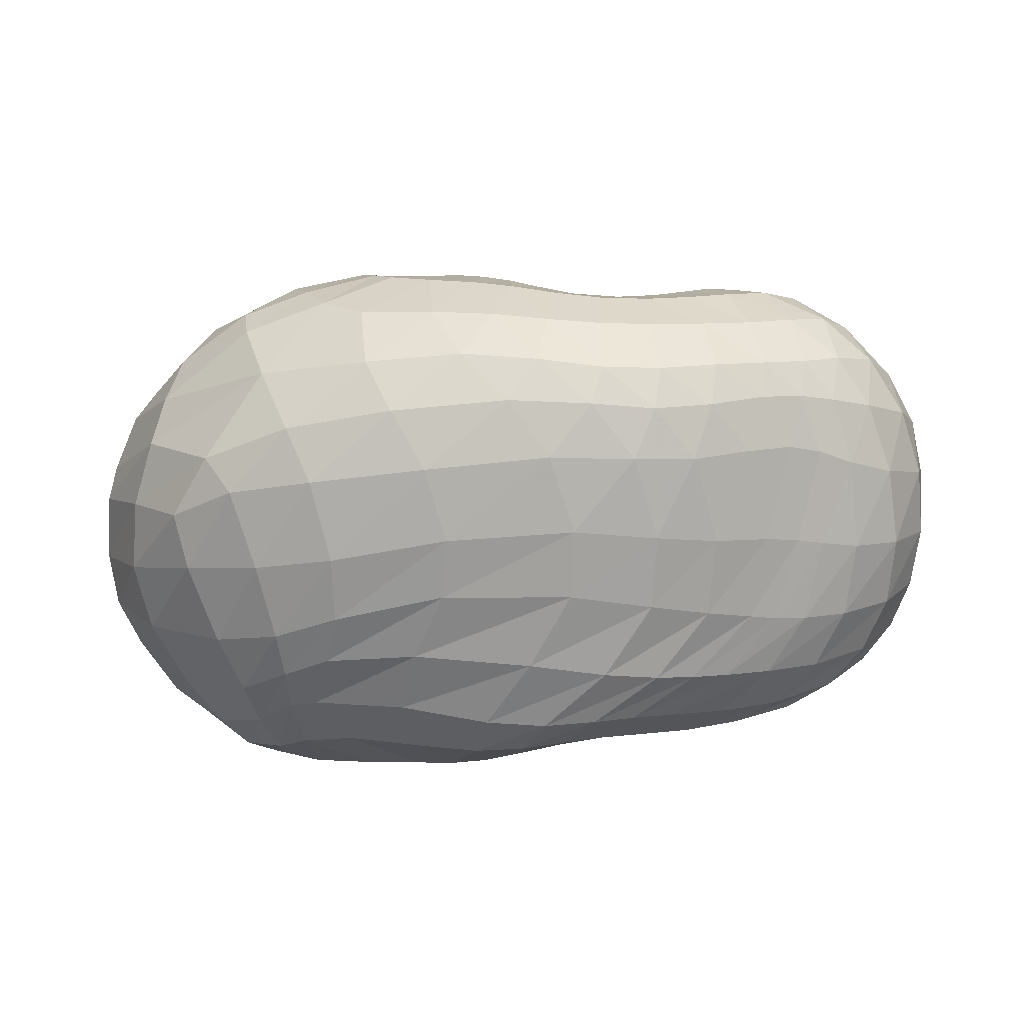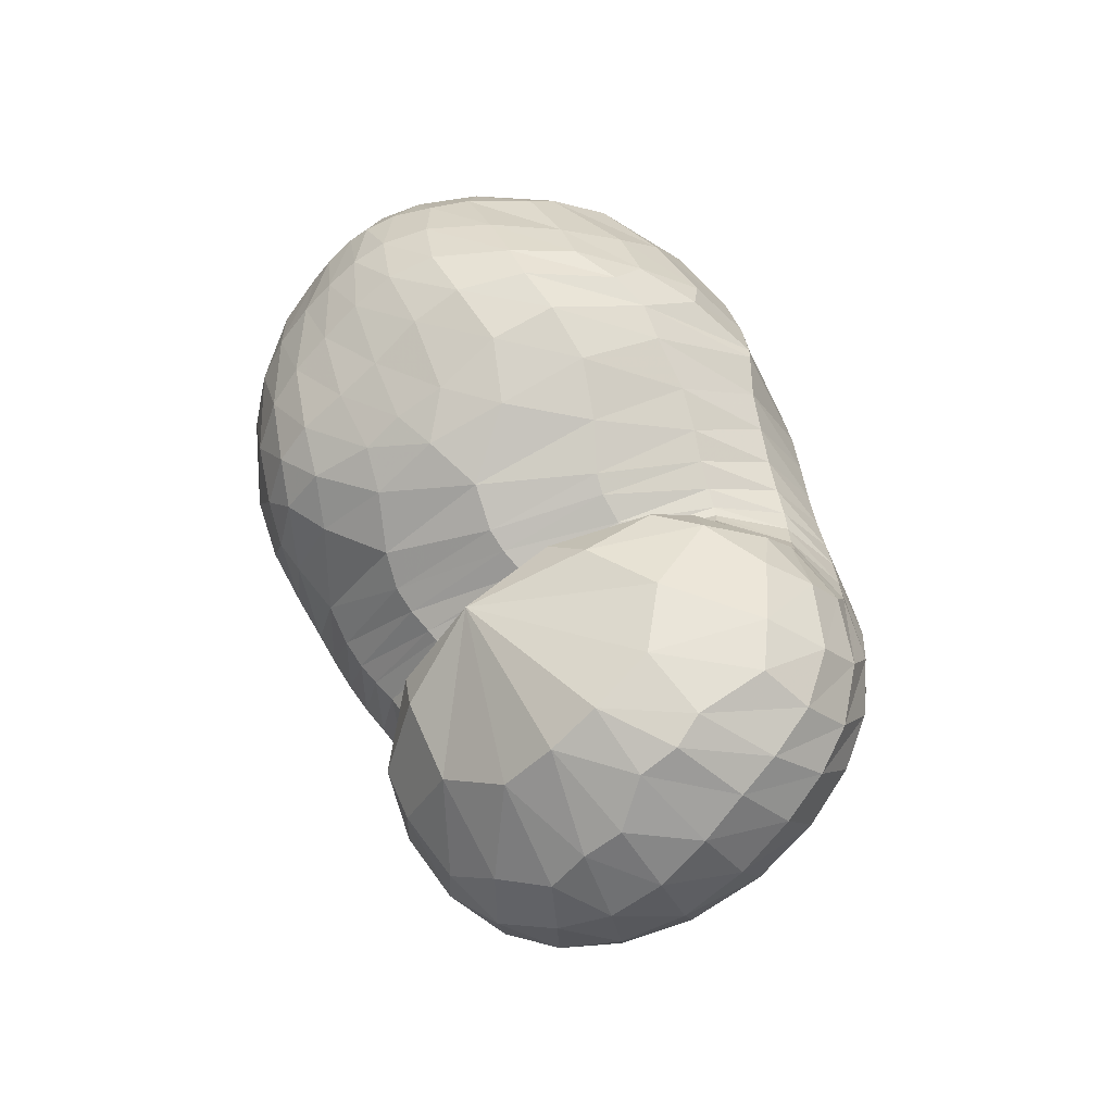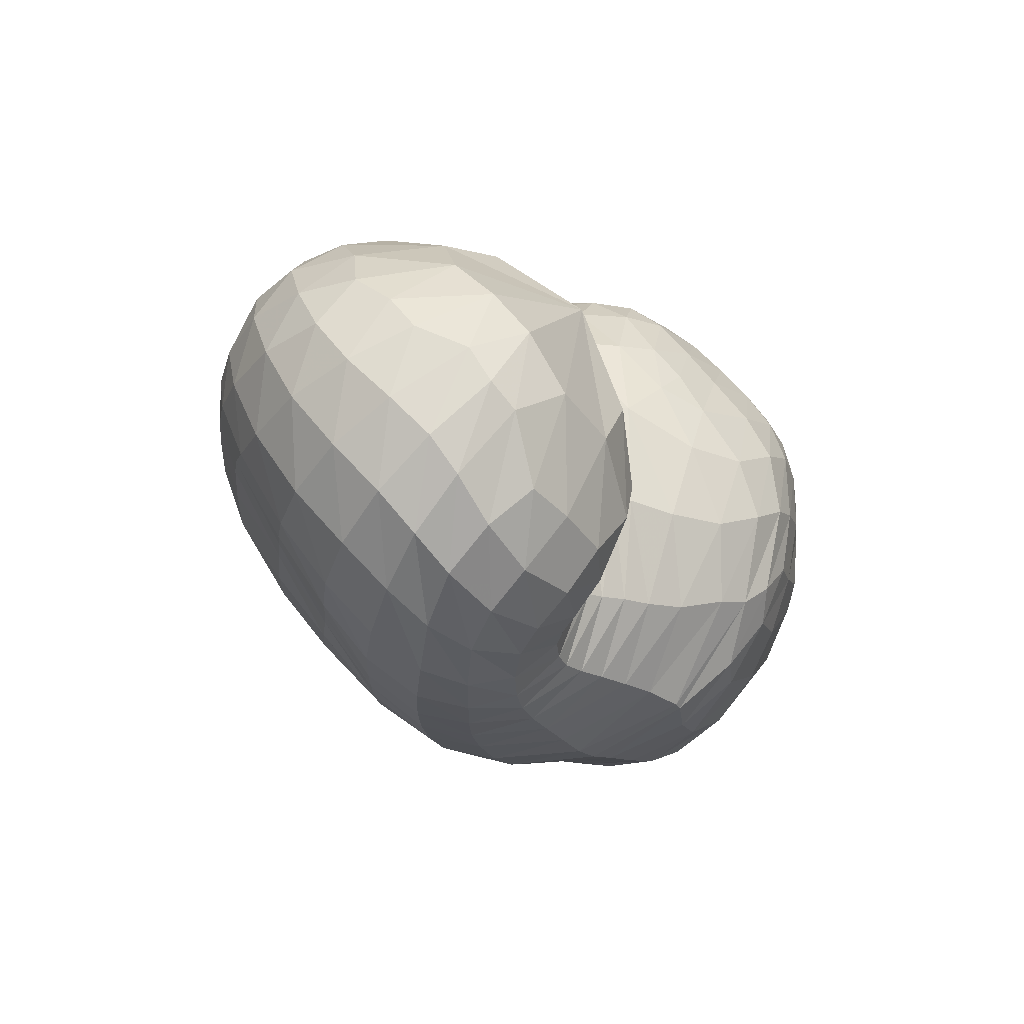
<metadata>
{"format":"obj","ext":"obj","renderer":"f3d","projection":"perspective","resolution":1024,"background":"white","views":[{"elev":-21.5,"azim":5.8,"up":"+Z"},{"elev":42.0,"azim":73.6,"up":"+Y"},{"elev":-14.1,"azim":111.4,"up":"+Z"}]}
</metadata>
<code>
v 71.42 152.9 148
v 104.1 182.7 173.7
v 144 181 186.8
v 188 167 183.5
v 214.3 155.4 165
v 230.1 139.6 160.5
v 238.7 132.4 155.2
v 241.4 129.4 155.8
v 244.4 134 157.7
v 271 158 183.1
v 271 158 183.1
v 102.1 171 187
v 146.6 161.1 208.7
v 183.5 145 211
v 100.5 148.4 203.6
v 150.3 133.8 224
v 174.7 110.6 223.6
v 196 97.71 212
v 211.6 83.24 205.8
v 226.2 79.52 198.8
v 250.4 79.53 196.7
v 261 85.18 201.9
v 277.3 101.2 211.3
v 99.13 118.7 210.4
v 142 81.34 220.4
v 83.23 85.55 194.3
v 111.8 43.57 189
v 157.8 44.62 203
v 179.2 35.31 195.2
v 208.5 32.77 189.7
v 238.8 33.05 183.9
v 268.9 42.51 187.4
v 295.7 57.49 195.4
v 313.3 88.98 200.8
v 64.33 76.73 165.3
v 123.2 24.66 156.7
v 193.4 12.29 154.8
v 240.3 14.76 148.8
v 277.6 26.63 153.5
v 307.6 41.62 160.5
v 332 66.8 171.9
v 340.5 107.2 176.8
v 54.31 83.93 136.9
v 90.21 43.6 113.3
v 141.6 22.52 114.6
v 222 19.85 119.2
v 269.3 30.38 121
v 301.5 44.85 130.3
v 322.7 58.48 129.4
v 348.6 90.05 137.9
v 344.7 129.5 157.3
v 54.82 103 103.4
v 101.9 67.53 75.76
v 146.2 51.56 76.2
v 226.3 48.47 80.33
v 271.8 64.3 78.48
v 294.7 76.25 79.95
v 319 88.22 84.94
v 345.2 118.4 105.9
v 337.7 152.1 139
v 73.02 124.5 75.98
v 111.8 96.36 54.66
v 134.2 83.29 56.78
v 194.4 82.75 47.63
v 231.6 86.07 47.72
v 258.7 93.72 51.8
v 293.9 110.2 59.86
v 327.7 134.3 82.64
v 323.3 160.3 107.9
v 91 145.5 67.31
v 125.7 134.2 49.7
v 163.2 129.7 46.59
v 189 126.7 46.02
v 216.8 124.6 50.6
v 241.9 125.1 54.2
v 267.2 132.3 60.32
v 290.1 149 71.32
v 289.6 169.3 95.47
v 108.2 176.4 89.68
v 159.9 175.9 72.75
v 113 189.7 117.9
v 155 195.7 114.3
v 179.2 187.3 98.18
v 204.4 170.7 92.8
v 224.5 156.3 92.93
v 237.9 147.8 92.79
v 245.3 148.7 94.48
v 252.4 154.8 97.81
v 261.7 171.8 122.5
v 108.1 190 151.8
v 144.4 195.3 160.2
v 182.7 187.5 149.9
v 87.67 175.2 164.6
v 86.02 167.2 174.1
v 84.21 151.3 185.7
v 79.54 131 189.6
v 68.21 110.9 178.7
v 56.72 103.6 158.9
v 50.42 108.5 136.4
v 52.31 120.8 114
v 63.74 137.5 97.53
v 78.07 155.7 94.76
v 90.67 174.9 111
v 93.79 182.2 132.1
v 90.7 180.5 152
v 123.3 183.7 182.2
v 101.4 177.6 178.9
v 103.4 185.9 163.8
v 123.6 189.4 172
v 168.2 174.7 185.9
v 123.2 176.1 191.4
v 145.4 171.2 198
v 143.2 189.5 174.7
v 164.8 186 171.5
v 199.9 163.5 176
v 169.4 164.9 198.3
v 189.4 157.8 194.5
v 188.1 175.7 169.1
v 224.9 144.6 163.3
v 200.4 147.7 193.8
v 210.4 130.3 194.4
v 211.5 170.4 125
v 224.3 159.3 127.9
v 200.1 174.7 152.1
v 236.8 134.4 155.8
v 216.9 119.8 193
v 222.8 114.3 189.8
v 229.3 154.5 127.3
v 236 147.7 124.2
v 241.3 129.5 155.8
v 229.6 110.7 185.9
v 232.8 109.1 184.3
v 239.8 144.8 123.3
v 241 143.9 123.8
v 242 130 155.8
v 238.4 107.1 182.2
v 244.8 107 182
v 242.5 143.2 126.3
v 242.6 143.3 126.4
v 250.3 143.3 167.2
v 247 108 182.7
v 250 111.3 185.3
v 245.7 148.9 127.1
v 251.2 158.9 133.4
v 271 158 183.1
v 257.3 120.9 194
v 267.2 129.2 201.7
v 259.2 164.8 154.3
v 278.7 130.2 203.3
v 303.3 121.4 199.5
v 320.5 132.6 185.1
v 324.1 147.3 172.1
v 322.3 158.7 158.6
v 313.3 167.2 140.2
v 292.7 173.3 130.6
v 271.8 172.3 146.2
v 122.7 167.3 200
v 98.52 161.8 192.4
v 169.1 154.2 210.9
v 122.6 155.5 209.4
v 148.3 149.8 217.5
v 168.7 142.3 219.7
v 178.8 130.2 220.2
v 192.3 129.5 211.1
v 123.2 142.2 216.6
v 97.67 137.6 205.9
v 167.3 123.8 225
v 124.4 123.2 221.2
v 149 108.6 226.1
v 182.7 105.8 219.6
v 161.2 94.74 224.2
v 169.2 78.35 218.5
v 204.1 87.72 208.9
v 177.4 67.04 213.5
v 185.3 61.58 210.6
v 218.4 81.04 202.5
v 195.5 57.85 207.4
v 205.5 55.55 204.1
v 238.6 78.64 195.4
v 215 53.94 200.4
v 228.3 52.31 196
v 255.3 81.08 198.5
v 243.9 52.75 194.2
v 256.5 55.71 195.7
v 270.1 94.28 208.4
v 265.6 59.48 198.3
v 275.9 65.94 202.5
v 285.6 77.27 207.4
v 292.7 95.65 209
v 121.9 101 219.9
v 90.58 103.7 203.4
v 111.2 77.85 209.6
v 126.8 56.64 205.5
v 151 63.58 213.7
v 96.42 61.84 193.1
v 69.66 81.53 177.2
v 134.7 39.4 194.8
v 87.63 53.58 176.9
v 114.7 34.61 177.8
v 164.9 38.57 198.6
v 142.8 28.81 184.6
v 195 33.75 192.6
v 157.5 22.29 177.1
v 182.3 19.48 174.5
v 222.8 32.07 186.2
v 203.4 18.55 172.1
v 221.8 18.62 169.3
v 254.8 37.05 184.7
v 238.9 20.56 168
v 256.2 24.94 168.8
v 282.4 48.6 190.9
v 273.5 31.3 171.3
v 289.5 38.37 174.5
v 306.7 71.59 199.8
v 303.7 46.78 179
v 316.1 59.02 184.9
v 324.8 76.23 189.4
v 327.2 100.2 190.5
v 82.7 50.08 160.4
v 56.44 83.17 148.7
v 160.7 14.14 154.2
v 78.3 51.01 143.8
v 103.4 31.01 128.7
v 133.6 18.44 132.9
v 219 12.55 151.7
v 169.8 13.09 135.4
v 208.9 12.47 137.1
v 259.1 19.53 149.7
v 236.2 14.81 135.7
v 257 19.57 135.1
v 294.3 34.27 157.1
v 275.6 26.29 138.8
v 292.8 33.99 144.3
v 319.8 51.21 165.7
v 305.9 40.75 147.1
v 316.9 47.74 148.4
v 340.2 87.06 175
v 329.9 59.09 150.8
v 343 77.54 155.7
v 348.3 97.7 160.8
v 342.9 120.4 167.7
v 71.79 59.15 124.4
v 51.65 97.52 119.6
v 112.9 29.61 115.1
v 68.82 72.25 105.4
v 94 52.04 96.82
v 180.6 19.51 116.4
v 120.2 41.64 92.23
v 146.9 36.55 91.93
v 249.7 24.16 119.1
v 186.3 32.79 96
v 228.7 34.18 98.04
v 287.1 37.89 126.3
v 256 40.61 97.32
v 275.4 48.8 98.67
v 311.7 50.64 130.5
v 292.6 57.5 102
v 303 62.96 103.3
v 336.5 71.44 130.8
v 311.9 67.36 103.6
v 323.7 74.25 104.7
v 351.3 110.2 146.8
v 338.5 86.94 110.3
v 349.1 104.9 120.8
v 350.1 124.1 133.5
v 339 145.3 150.1
v 73.02 85.55 87.69
v 60.6 116 91.89
v 124.5 58.2 73.09
v 83.43 98.72 71.03
v 108.6 81.95 62.24
v 183.5 46.16 80.97
v 125.5 71.12 63.51
v 141 65.66 66.12
v 253.1 55.73 78.39
v 172 63.09 65.96
v 211.1 64.85 61.9
v 286.2 71.99 79.51
v 236.3 69.76 59.39
v 253.7 75.18 59.6
v 305 80.68 81.24
v 266 79.67 60.85
v 277.2 83.9 62.57
v 335 101.7 93.43
v 291.8 90.03 65.39
v 308.6 99.5 70.25
v 346.2 135.6 121.5
v 326.3 113 79.67
v 338.1 127.5 93.37
v 340.4 142.4 110
v 331.7 157.6 130.8
v 93.64 111.3 59.67
v 80.88 136.3 71.44
v 124.7 85.42 56.6
v 101.3 124.2 54.32
v 115.7 113.5 49.81
v 165.3 81.23 53.42
v 126.3 106.9 49.72
v 143.3 102.7 49.02
v 214.4 84.15 46.18
v 169.9 101.4 45.03
v 188.9 100.2 42.41
v 244.8 89.01 49.68
v 205.3 100.2 42.76
v 221.1 101 44.96
v 275.5 100.9 54.75
v 234.3 103.4 47.06
v 248 108 49.11
v 314.4 121.6 69.72
v 262.9 114 51.8
v 280.3 120.9 56.41
v 329.9 148.2 96.1
v 299.5 130.2 64.13
v 310.9 141.5 73.47
v 313.8 153.8 84.99
v 308.6 165.8 102.1
v 108.9 139.3 55.05
v 97.93 163.2 79.69
v 143.6 131.8 47.87
v 121 160 64.84
v 145.8 156.7 57.04
v 176.8 127.8 45.54
v 163.6 158.1 57.31
v 180.6 162.3 60.86
v 203.3 125.7 48.27
v 183.8 161.9 61.7
v 196.2 156 64.76
v 229.6 124.1 52.46
v 208.1 150.9 66.1
v 219.5 146 67.2
v 253.8 127.7 56.62
v 229.5 142.1 67.83
v 238.6 139.9 68.58
v 281.6 139.8 65.19
v 246.4 140.1 70.21
v 255.5 142.8 72.74
v 292.7 160 81.43
v 263.9 147.9 75.18
v 269.1 154.1 78.92
v 273.8 164.4 89.16
v 272.3 173.3 109.4
v 134.3 177 78.92
v 109.5 185.9 108.8
v 140.6 187 93.91
v 161.1 188.8 93.5
v 170.8 178.8 77.44
v 138.5 193.5 114.2
v 107 189.6 138.3
v 169 192.8 104.8
v 131.9 195.7 137
v 151.9 198.2 135.8
v 190 181.5 96.85
v 164.7 197.5 134.3
v 179.2 193 129.3
v 216.1 162.4 92.43
v 195.5 183.3 123.9
v 232.1 150.9 92.77
v 241.4 147.4 93.39
v 247.4 150.2 95.15
v 259.6 166.4 108
v 125.5 193.7 157.6
v 162.8 194 156.4
g foo
f 93 1 94
f 94 12 107
f 107 2 93
f 93 94 107
f 106 2 107
f 107 12 111
f 111 3 106
f 106 107 111
f 12 157 111
f 13 112 157
f 3 111 112
f 112 111 157
f 110 3 112
f 112 13 116
f 116 4 110
f 110 112 116
f 13 159 116
f 14 117 159
f 4 116 117
f 117 116 159
f 115 4 117
f 117 14 120
f 120 5 115
f 115 117 120
f 5 120 121
f 14 164 120
f 18 121 164
f 121 120 164
f 14 163 164
f 17 170 163
f 18 164 170
f 164 163 170
f 119 5 121
f 121 18 126
f 126 6 119
f 119 121 126
f 18 173 126
f 19 127 173
f 6 126 127
f 127 126 173
f 125 6 127
f 127 19 131
f 131 7 125
f 125 127 131
f 19 176 131
f 20 132 176
f 7 131 132
f 132 131 176
f 130 7 132
f 132 20 136
f 136 8 130
f 130 132 136
f 20 179 136
f 21 137 179
f 8 136 137
f 137 136 179
f 135 8 137
f 137 21 141
f 141 9 135
f 135 137 141
f 21 182 141
f 22 142 182
f 9 141 142
f 142 141 182
f 140 9 142
f 142 22 146
f 146 10 140
f 140 142 146
f 22 185 146
f 23 147 185
f 10 146 147
f 147 146 185
f 145 10 147
f 147 23 149
f 149 11 145
f 145 147 149
f 94 1 95
f 95 15 158
f 158 12 94
f 94 95 158
f 157 12 158
f 158 15 160
f 160 13 157
f 157 158 160
f 15 165 160
f 16 161 165
f 13 160 161
f 161 160 165
f 159 13 161
f 161 16 162
f 162 14 159
f 159 161 162
f 16 167 162
f 17 163 167
f 14 162 163
f 163 162 167
f 95 1 96
f 96 24 166
f 166 15 95
f 95 96 166
f 165 15 166
f 166 24 168
f 168 16 165
f 165 166 168
f 24 190 168
f 25 169 190
f 16 168 169
f 169 168 190
f 167 16 169
f 169 25 171
f 171 17 167
f 167 169 171
f 17 171 172
f 25 194 171
f 28 172 194
f 172 171 194
f 25 193 194
f 27 197 193
f 28 194 197
f 194 193 197
f 170 17 172
f 172 28 174
f 174 18 170
f 170 172 174
f 28 200 174
f 29 175 200
f 18 174 175
f 175 174 200
f 173 18 175
f 175 29 177
f 177 19 173
f 173 175 177
f 29 202 177
f 30 178 202
f 19 177 178
f 178 177 202
f 176 19 178
f 178 30 180
f 180 20 176
f 176 178 180
f 30 205 180
f 31 181 205
f 20 180 181
f 181 180 205
f 179 20 181
f 181 31 183
f 183 21 179
f 179 181 183
f 31 208 183
f 32 184 208
f 21 183 184
f 184 183 208
f 182 21 184
f 184 32 186
f 186 22 182
f 182 184 186
f 32 211 186
f 33 187 211
f 22 186 187
f 187 186 211
f 185 22 187
f 187 33 188
f 188 23 185
f 185 187 188
f 33 214 188
f 34 189 214
f 23 188 189
f 189 188 214
f 23 189 149
f 34 150 189
f 11 149 150
f 150 149 189
f 96 1 97
f 97 26 191
f 191 24 96
f 96 97 191
f 190 24 191
f 191 26 192
f 192 25 190
f 190 191 192
f 26 195 192
f 27 193 195
f 25 192 193
f 193 192 195
f 97 1 98
f 98 35 196
f 196 26 97
f 97 98 196
f 195 26 196
f 196 35 198
f 198 27 195
f 195 196 198
f 35 219 198
f 36 199 219
f 27 198 199
f 199 198 219
f 197 27 199
f 199 36 201
f 201 28 197
f 197 199 201
f 200 28 201
f 201 36 203
f 203 29 200
f 200 201 203
f 36 221 203
f 37 204 221
f 29 203 204
f 204 203 221
f 202 29 204
f 204 37 206
f 206 30 202
f 202 204 206
f 37 225 206
f 38 207 225
f 30 206 207
f 207 206 225
f 205 30 207
f 207 38 209
f 209 31 205
f 205 207 209
f 38 228 209
f 39 210 228
f 31 209 210
f 210 209 228
f 208 31 210
f 210 39 212
f 212 32 208
f 208 210 212
f 39 231 212
f 40 213 231
f 32 212 213
f 213 212 231
f 211 32 213
f 213 40 215
f 215 33 211
f 211 213 215
f 40 234 215
f 41 216 234
f 33 215 216
f 216 215 234
f 214 33 216
f 216 41 217
f 217 34 214
f 214 216 217
f 41 237 217
f 42 218 237
f 34 217 218
f 218 217 237
f 34 218 150
f 42 151 218
f 11 150 151
f 151 150 218
f 98 1 99
f 99 43 220
f 220 35 98
f 98 99 220
f 219 35 220
f 220 43 222
f 222 36 219
f 219 220 222
f 43 242 222
f 44 223 242
f 36 222 223
f 223 222 242
f 44 244 223
f 45 224 244
f 36 223 224
f 224 223 244
f 221 36 224
f 224 45 226
f 226 37 221
f 221 224 226
f 45 247 226
f 46 227 247
f 37 226 227
f 227 226 247
f 225 37 227
f 227 46 229
f 229 38 225
f 225 227 229
f 46 250 229
f 47 230 250
f 38 229 230
f 230 229 250
f 228 38 230
f 230 47 232
f 232 39 228
f 228 230 232
f 47 253 232
f 48 233 253
f 39 232 233
f 233 232 253
f 231 39 233
f 233 48 235
f 235 40 231
f 231 233 235
f 48 256 235
f 49 236 256
f 40 235 236
f 236 235 256
f 234 40 236
f 236 49 238
f 238 41 234
f 234 236 238
f 49 259 238
f 50 239 259
f 41 238 239
f 239 238 259
f 237 41 239
f 239 50 240
f 240 42 237
f 237 239 240
f 50 262 240
f 51 241 262
f 42 240 241
f 241 240 262
f 42 241 151
f 51 152 241
f 11 151 152
f 152 151 241
f 99 1 100
f 100 52 243
f 243 43 99
f 99 100 243
f 242 43 243
f 243 52 245
f 245 44 242
f 242 243 245
f 52 267 245
f 53 246 267
f 44 245 246
f 246 245 267
f 244 44 246
f 246 53 248
f 248 45 244
f 244 246 248
f 53 269 248
f 54 249 269
f 45 248 249
f 249 248 269
f 247 45 249
f 249 54 251
f 251 46 247
f 247 249 251
f 54 272 251
f 55 252 272
f 46 251 252
f 252 251 272
f 250 46 252
f 252 55 254
f 254 47 250
f 250 252 254
f 55 275 254
f 56 255 275
f 47 254 255
f 255 254 275
f 253 47 255
f 255 56 257
f 257 48 253
f 253 255 257
f 56 278 257
f 57 258 278
f 48 257 258
f 258 257 278
f 256 48 258
f 258 57 260
f 260 49 256
f 256 258 260
f 57 281 260
f 58 261 281
f 49 260 261
f 261 260 281
f 259 49 261
f 261 58 263
f 263 50 259
f 259 261 263
f 58 284 263
f 59 264 284
f 50 263 264
f 264 263 284
f 262 50 264
f 264 59 265
f 265 51 262
f 262 264 265
f 59 287 265
f 60 266 287
f 51 265 266
f 266 265 287
f 51 266 152
f 60 153 266
f 11 152 153
f 153 152 266
f 100 1 101
f 101 61 268
f 268 52 100
f 100 101 268
f 267 52 268
f 268 61 270
f 270 53 267
f 267 268 270
f 61 292 270
f 62 271 292
f 53 270 271
f 271 270 292
f 269 53 271
f 271 62 273
f 273 54 269
f 269 271 273
f 62 294 273
f 63 274 294
f 54 273 274
f 274 273 294
f 272 54 274
f 274 63 276
f 276 55 272
f 272 274 276
f 63 297 276
f 64 277 297
f 55 276 277
f 277 276 297
f 275 55 277
f 277 64 279
f 279 56 275
f 275 277 279
f 64 300 279
f 65 280 300
f 56 279 280
f 280 279 300
f 278 56 280
f 280 65 282
f 282 57 278
f 278 280 282
f 65 303 282
f 66 283 303
f 57 282 283
f 283 282 303
f 281 57 283
f 283 66 285
f 285 58 281
f 281 283 285
f 66 306 285
f 67 286 306
f 58 285 286
f 286 285 306
f 284 58 286
f 286 67 288
f 288 59 284
f 284 286 288
f 67 309 288
f 68 289 309
f 59 288 289
f 289 288 309
f 287 59 289
f 289 68 290
f 290 60 287
f 287 289 290
f 68 312 290
f 69 291 312
f 60 290 291
f 291 290 312
f 60 291 153
f 69 154 291
f 11 153 154
f 154 153 291
f 101 1 102
f 102 70 293
f 293 61 101
f 101 102 293
f 292 61 293
f 293 70 295
f 295 62 292
f 292 293 295
f 70 317 295
f 71 296 317
f 62 295 296
f 296 295 317
f 294 62 296
f 296 71 298
f 298 63 294
f 294 296 298
f 71 319 298
f 72 299 319
f 63 298 299
f 299 298 319
f 297 63 299
f 299 72 301
f 301 64 297
f 297 299 301
f 72 322 301
f 73 302 322
f 64 301 302
f 302 301 322
f 300 64 302
f 302 73 304
f 304 65 300
f 300 302 304
f 73 325 304
f 74 305 325
f 65 304 305
f 305 304 325
f 303 65 305
f 305 74 307
f 307 66 303
f 303 305 307
f 74 328 307
f 75 308 328
f 66 307 308
f 308 307 328
f 306 66 308
f 308 75 310
f 310 67 306
f 306 308 310
f 75 331 310
f 76 311 331
f 67 310 311
f 311 310 331
f 309 67 311
f 311 76 313
f 313 68 309
f 309 311 313
f 76 334 313
f 77 314 334
f 68 313 314
f 314 313 334
f 312 68 314
f 314 77 315
f 315 69 312
f 312 314 315
f 77 337 315
f 78 316 337
f 69 315 316
f 316 315 337
f 69 316 154
f 78 155 316
f 11 154 155
f 155 154 316
f 102 1 103
f 103 79 318
f 318 70 102
f 102 103 318
f 317 70 318
f 318 79 320
f 320 71 317
f 317 318 320
f 79 342 320
f 80 321 342
f 71 320 321
f 321 320 342
f 319 71 321
f 321 80 323
f 323 72 319
f 319 321 323
f 72 323 324
f 80 346 323
f 83 324 346
f 324 323 346
f 80 345 346
f 82 349 345
f 83 346 349
f 346 345 349
f 322 72 324
f 324 83 326
f 326 73 322
f 322 324 326
f 83 352 326
f 84 327 352
f 73 326 327
f 327 326 352
f 325 73 327
f 327 84 329
f 329 74 325
f 325 327 329
f 84 355 329
f 85 330 355
f 74 329 330
f 330 329 355
f 328 74 330
f 330 85 332
f 332 75 328
f 328 330 332
f 85 357 332
f 86 333 357
f 75 332 333
f 333 332 357
f 331 75 333
f 333 86 335
f 335 76 331
f 331 333 335
f 86 358 335
f 87 336 358
f 76 335 336
f 336 335 358
f 334 76 336
f 336 87 338
f 338 77 334
f 334 336 338
f 87 359 338
f 88 339 359
f 77 338 339
f 339 338 359
f 337 77 339
f 339 88 340
f 340 78 337
f 337 339 340
f 88 360 340
f 89 341 360
f 78 340 341
f 341 340 360
f 78 341 155
f 89 156 341
f 11 155 156
f 156 155 341
f 103 1 104
f 104 81 343
f 343 79 103
f 103 104 343
f 342 79 343
f 343 81 344
f 344 80 342
f 342 343 344
f 81 347 344
f 82 345 347
f 80 344 345
f 345 344 347
f 104 1 105
f 105 90 348
f 348 81 104
f 104 105 348
f 347 81 348
f 348 90 350
f 350 82 347
f 347 348 350
f 90 361 350
f 91 351 361
f 82 350 351
f 351 350 361
f 349 82 351
f 351 91 353
f 353 83 349
f 349 351 353
f 91 362 353
f 92 354 362
f 83 353 354
f 354 353 362
f 352 83 354
f 354 92 356
f 356 84 352
f 352 354 356
f 84 356 122
f 92 124 356
f 5 122 124
f 124 122 356
f 92 118 124
f 4 115 118
f 5 124 115
f 118 115 124
f 355 84 122
f 122 5 123
f 123 85 355
f 122 123 355
f 5 119 123
f 6 128 119
f 85 123 128
f 123 119 128
f 357 85 128
f 128 6 129
f 129 86 357
f 128 129 357
f 6 125 129
f 7 133 125
f 86 129 133
f 129 125 133
f 358 86 133
f 133 7 134
f 134 87 358
f 133 134 358
f 7 130 134
f 8 138 130
f 87 134 138
f 134 130 138
f 359 87 138
f 138 8 139
f 139 88 359
f 138 139 359
f 8 135 139
f 9 143 135
f 88 139 143
f 139 135 143
f 360 88 143
f 143 9 144
f 144 89 360
f 143 144 360
f 9 140 144
f 10 148 140
f 89 144 148
f 144 140 148
f 89 148 156
f 10 145 148
f 11 156 145
f 148 145 156
f 1 93 105
f 2 108 93
f 90 105 108
f 105 93 108
f 361 90 108
f 108 2 109
f 109 91 361
f 108 109 361
f 2 106 109
f 3 113 106
f 91 109 113
f 109 106 113
f 362 91 113
f 113 3 114
f 114 92 362
f 113 114 362
f 3 110 114
f 4 118 110
f 92 114 118
f 114 110 118
g

</code>
